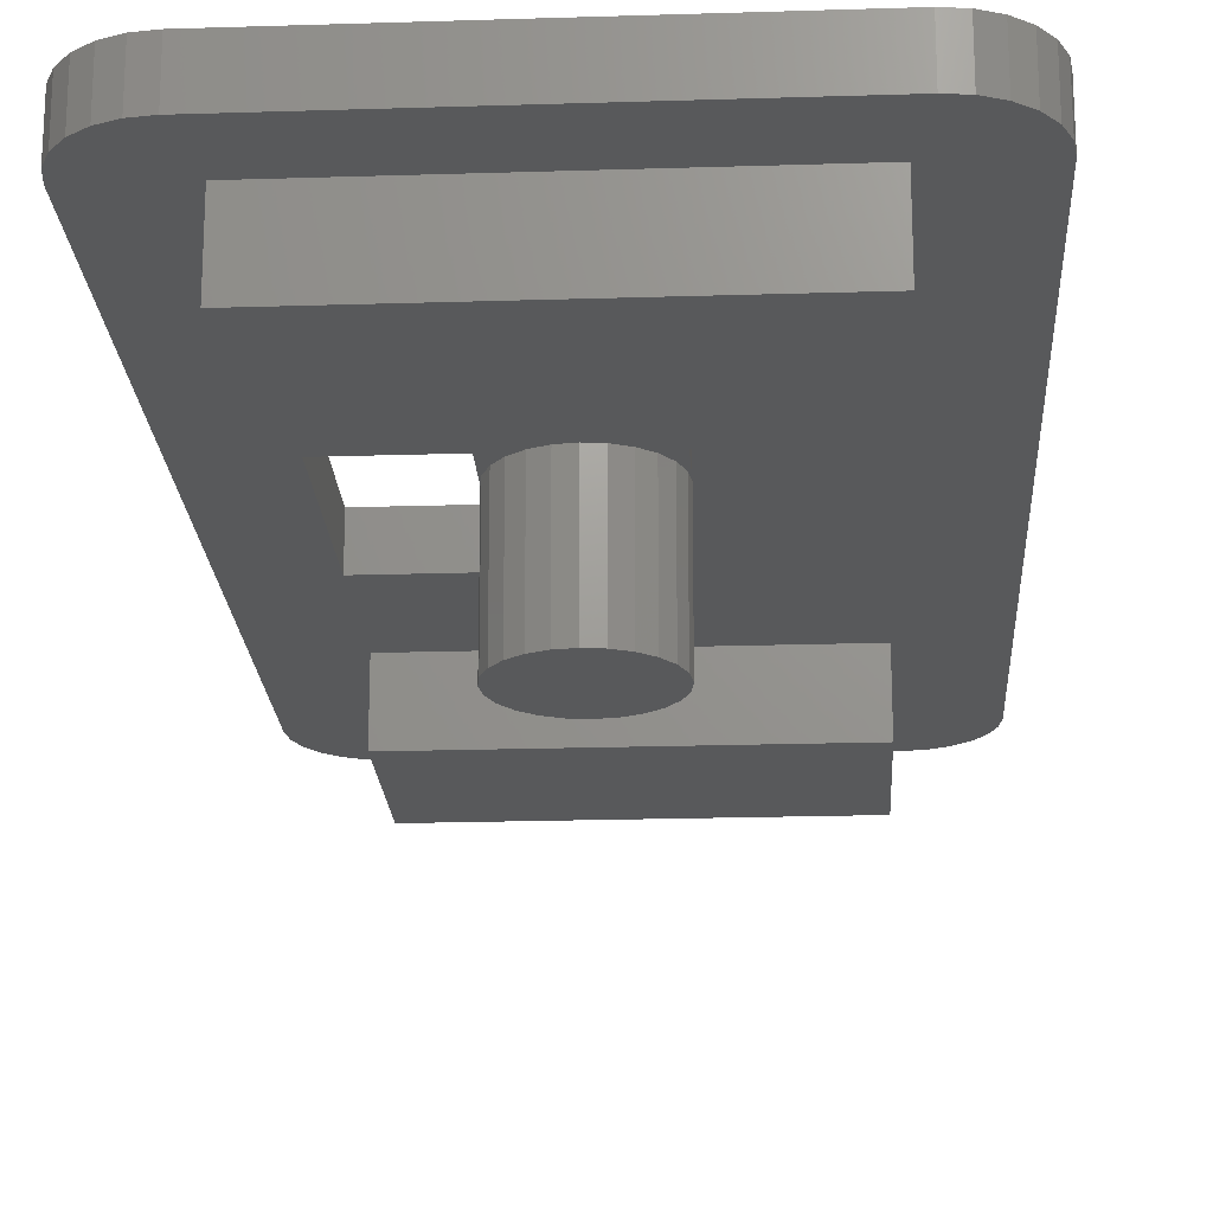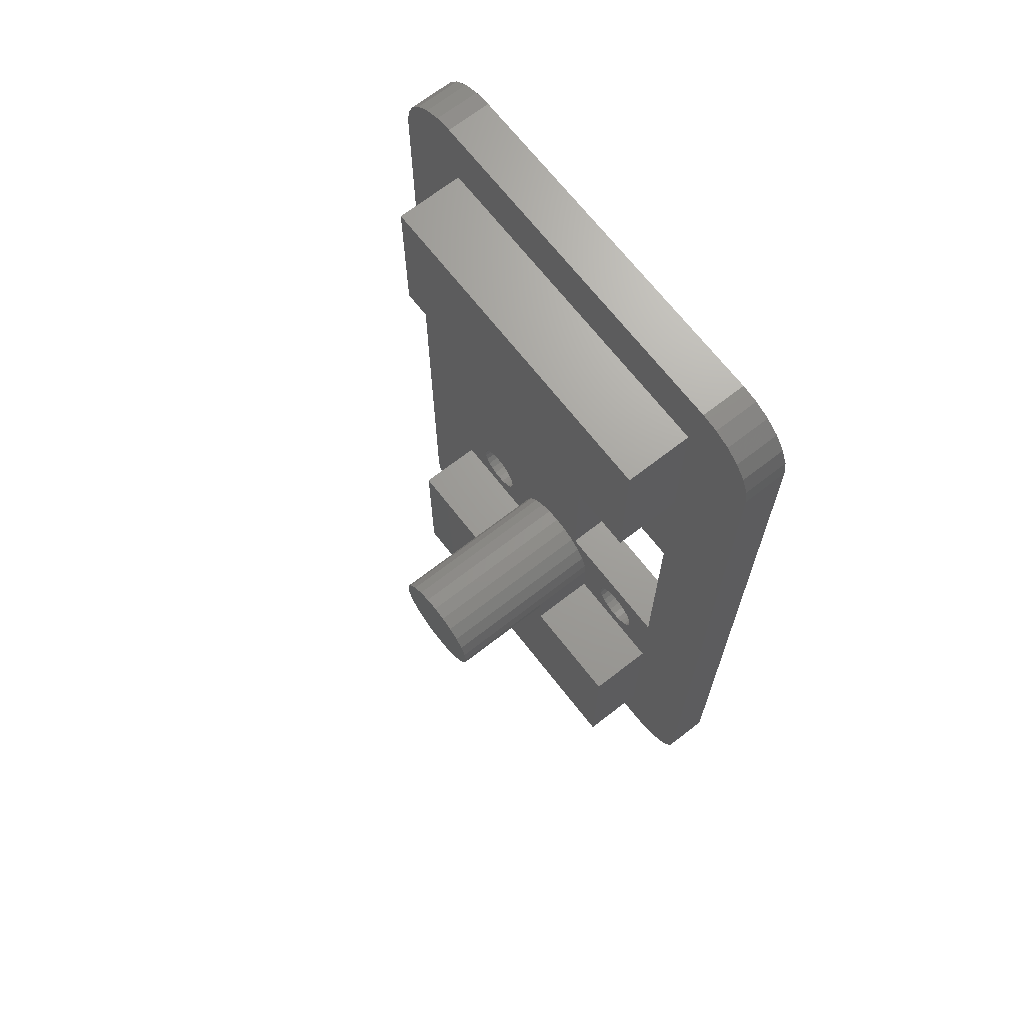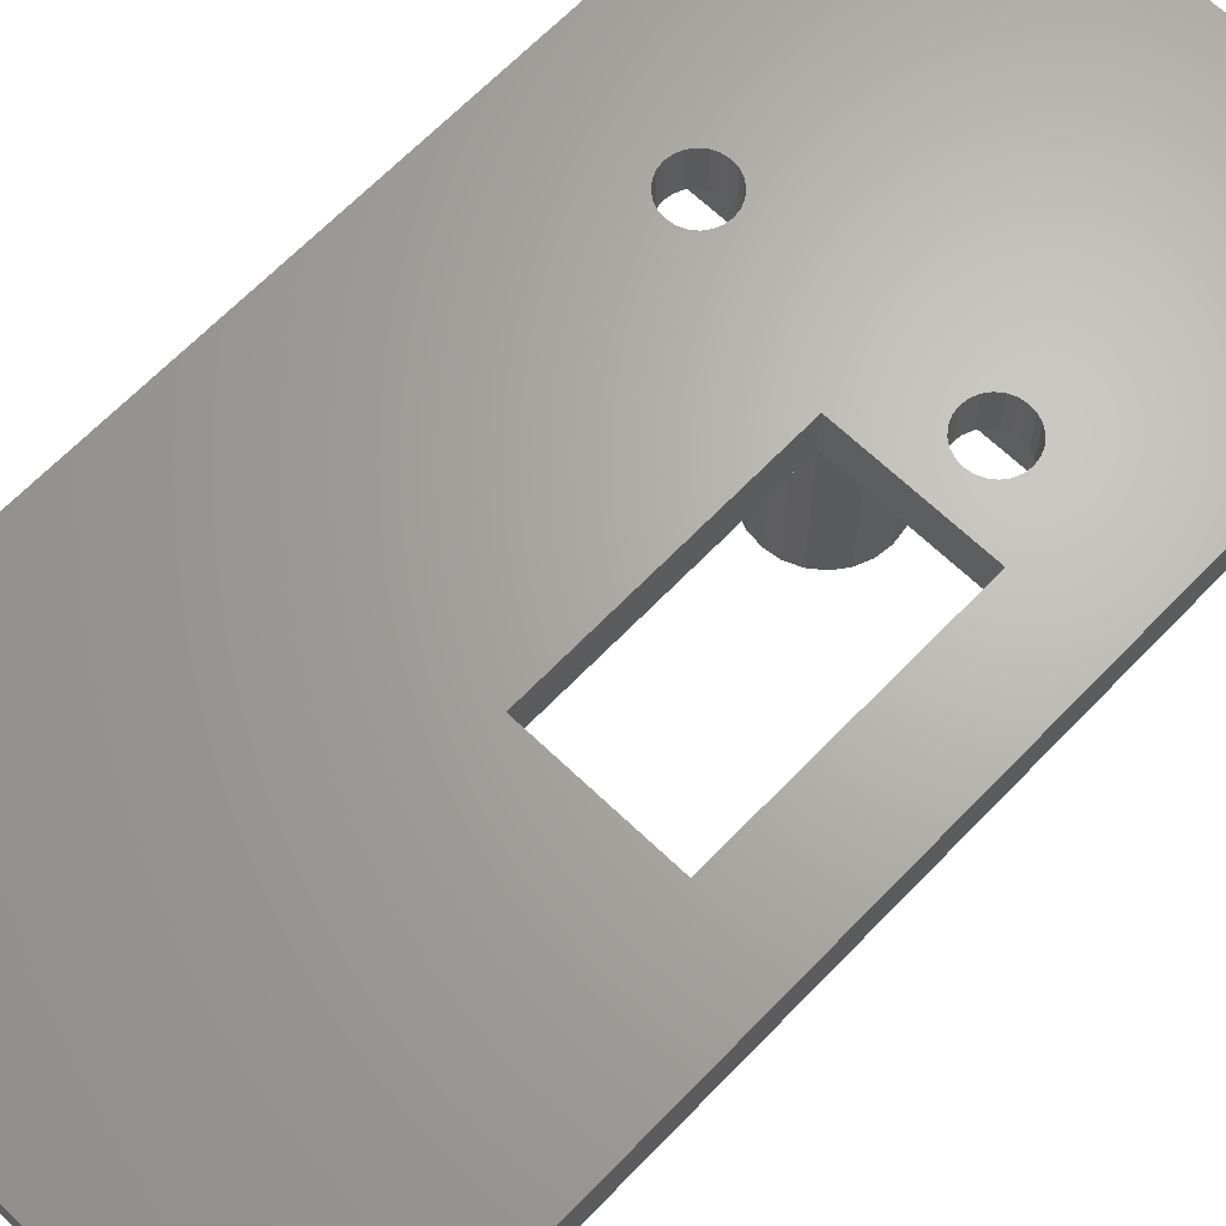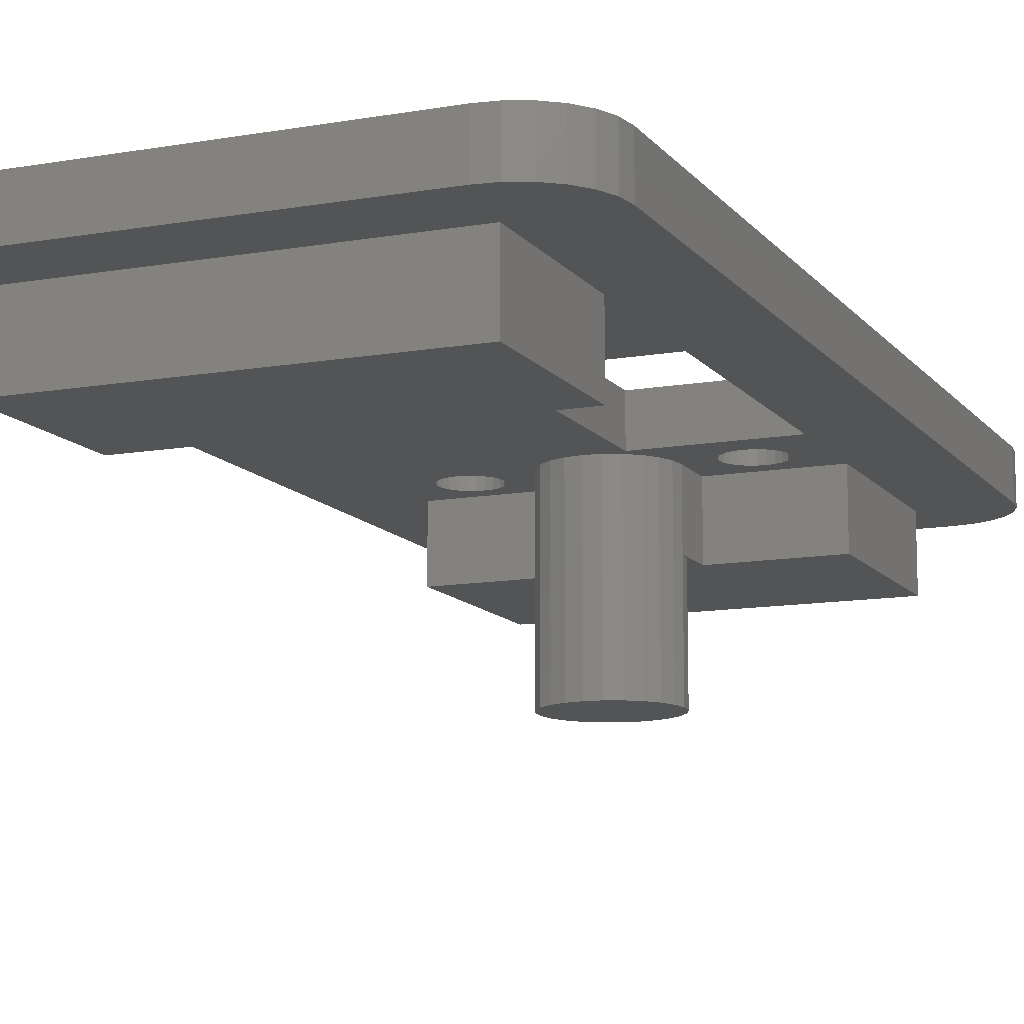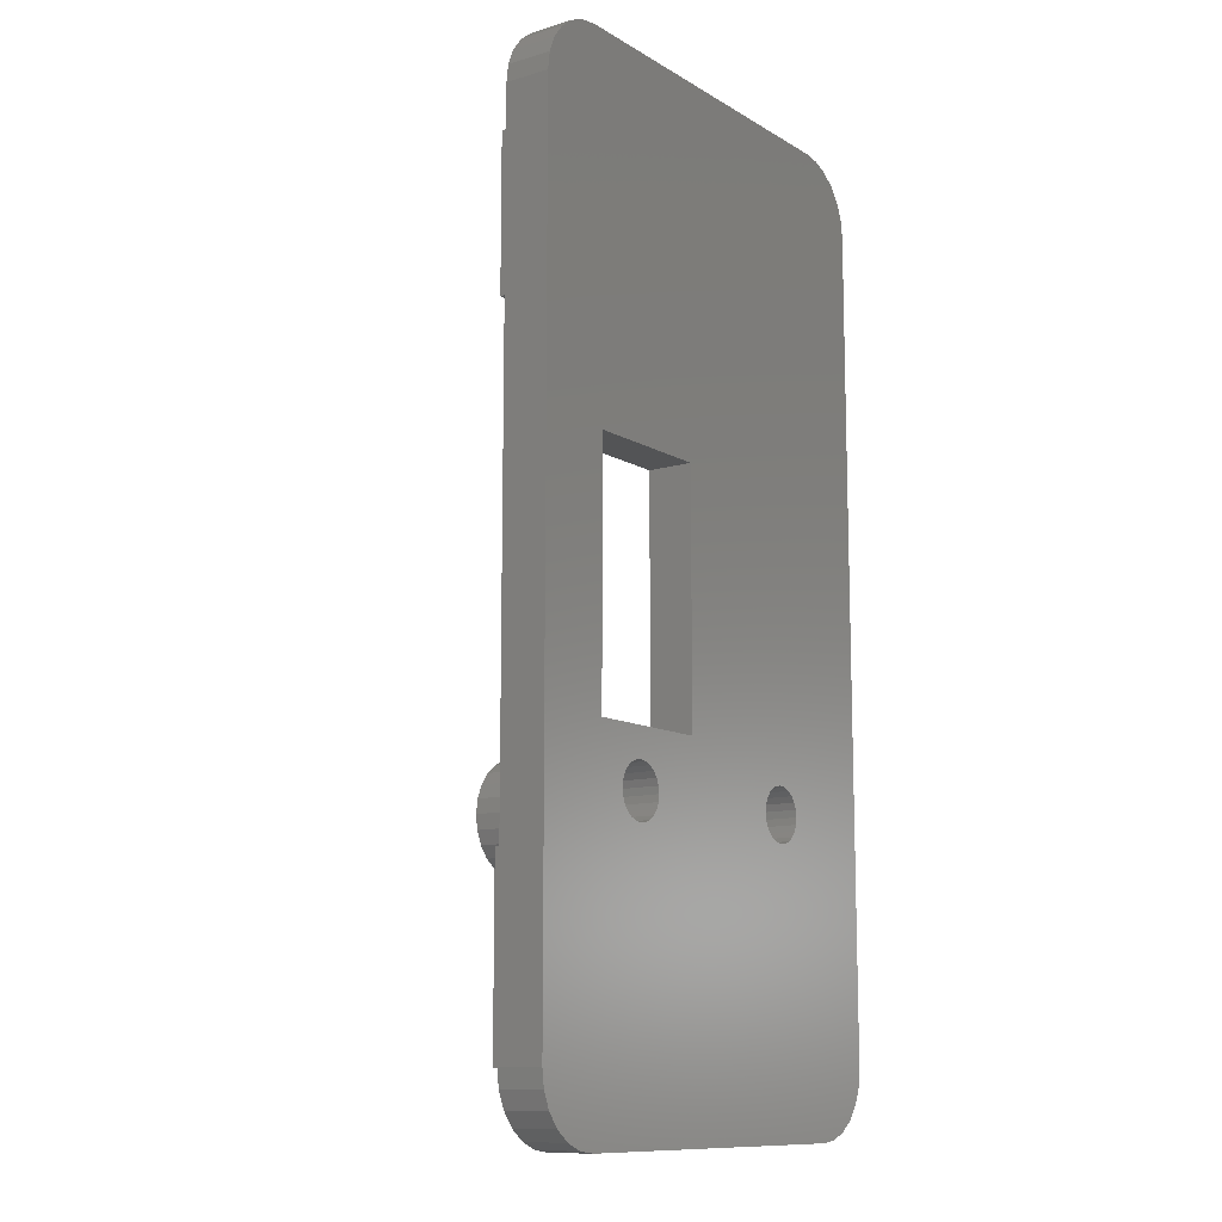
<metadata>
{"format":"stl","ext":"stl","renderer":"f3d","projection":"perspective","resolution":1024,"background":"white","views":[{"elev":-20.4,"azim":-176.7,"up":"+Y"},{"elev":68.6,"azim":52.1,"up":"+Z"},{"elev":66.0,"azim":43.9,"up":"+Y"},{"elev":-11.9,"azim":22.9,"up":"+Y"},{"elev":-11.4,"azim":125.8,"up":"+Z"}]}
</metadata>
<code>
# stl→obj: 240 verts, 505 faces
v 8 9.8 40
v -8 11.8 40
v -8 9.8 40
v 8 11.8 40
v 2 11.8 23.7
v 1.5 9.8 23.7
v 1.5 11.8 23.7
v 2 9.8 23.7
v 7.5 9.8 12.7
v 1.5 11.8 12.7
v 1.5 9.8 12.7
v 7.5 11.8 12.7
v 8 11.8 -3
v -8 9.8 -3
v -8 11.8 -3
v 8 9.8 -3
v 11 11.8 1.318e-13
v 11 9.8 37
v 11 9.8 1.361e-13
v 11 11.8 37
v 7.5 11.8 23.7
v 7.5 9.8 23.7
v -11 11.8 37
v -11 9.8 9.165e-15
v -11 9.8 37
v -11 11.8 -3.313e-14
v 7.5 9.8 -1.41e-15
v 7.5 6.8 8.2
v 7.5 6.8 3.877e-15
v 7.5 9.8 8.2
v -7.5 6.8 8.2
v -7.5 9.8 -1.762e-15
v -7.5 6.8 3.525e-15
v -7.5 9.8 8.2
v 7.5 6.8 37
v -7.5 6.8 30
v 7.5 6.8 30
v -7.5 6.8 37
v -7.5 9.8 30
v -7.5 9.8 37
v 7.5 9.8 30
v 7.5 9.8 37
v 1.25 6.8 8.035
v 1.465 1.8 8.2
v 1.25 1.8 8.035
v 1.465 6.8 8.2
v 1.768 1.8 8.432
v 1.768 6.8 8.432
v 2.165 1.8 8.95
v 2.165 6.8 8.95
v 2.415 1.8 9.553
v 2.415 6.8 9.553
v 2.5 1.8 10.2
v 2.5 6.8 10.2
v 2.415 1.8 10.85
v 2.415 9.8 10.85
v 2.5 9.8 10.2
v 2.165 1.8 11.45
v 2.165 9.8 11.45
v 1.768 1.8 11.97
v 1.768 9.8 11.97
v 1.25 9.8 12.37
v 1.25 1.8 12.37
v 0.647 9.8 12.61
v 0.647 1.8 12.61
v 4.23e-15 9.8 12.7
v -7.05e-15 1.8 12.7
v -0.647 9.8 12.61
v -0.647 1.8 12.61
v -1.25 9.8 12.37
v -1.25 1.8 12.37
v -1.768 9.8 11.97
v -1.768 1.8 11.97
v -2.165 1.8 11.45
v -2.165 9.8 11.45
v -2.415 1.8 10.85
v -2.415 9.8 10.85
v -2.5 1.8 10.2
v -2.5 6.8 10.2
v -2.5 9.8 10.2
v -2.415 1.8 9.553
v -2.415 6.8 9.553
v -2.165 6.8 8.95
v -2.165 1.8 8.95
v -1.768 1.8 8.432
v -1.768 6.8 8.432
v -1.465 1.8 8.2
v -1.465 6.8 8.2
v 0 6.8 7.7
v 0.647 6.8 7.785
v 2.5 6.8 8.2
v -0.647 6.8 7.785
v -1.25 6.8 8.035
v -2.5 6.8 8.2
v -1.25 1.8 8.035
v -0.647 1.8 7.785
v -5.64e-15 1.8 7.7
v 0.647 1.8 7.785
v 2.5 9.8 8.2
v -2.5 9.8 8.2
v 10.9 9.8 37.78
v 10.9 11.8 37.78
v 10.6 9.8 38.5
v 10.6 11.8 38.5
v 10.12 9.8 39.12
v 10.12 11.8 39.12
v 9.5 11.8 39.6
v 9.5 9.8 39.6
v 8.776 11.8 39.9
v 8.776 9.8 39.9
v -8.776 11.8 39.9
v -8.776 9.8 39.9
v -9.5 11.8 39.6
v -9.5 9.8 39.6
v -10.12 11.8 39.12
v -10.12 9.8 39.12
v -10.6 9.8 38.5
v -10.6 11.8 38.5
v -10.9 11.8 37.78
v -10.9 9.8 37.78
v 8.776 11.8 -2.898
v 8.776 9.8 -2.898
v 10.9 11.8 -0.7765
v 10.9 9.8 -0.7765
v 10.6 11.8 -1.5
v 10.6 9.8 -1.5
v 10.12 11.8 -2.121
v 10.12 9.8 -2.121
v 9.5 9.8 -2.598
v 9.5 11.8 -2.598
v -8.776 9.8 -2.898
v -8.776 11.8 -2.898
v -9.5 9.8 -2.598
v -9.5 11.8 -2.598
v -10.12 9.8 -2.121
v -10.12 11.8 -2.121
v -10.6 11.8 -1.5
v -10.6 9.8 -1.5
v -10.9 9.8 -0.7765
v -10.9 11.8 -0.7765
v -5.6 11.8 9.161
v -5.849 11.8 9.351
v -6.039 11.8 9.6
v -6.159 11.8 9.889
v -5.311 11.8 9.041
v -5 11.8 9
v -6.2 11.8 10.2
v -6.159 11.8 10.51
v -6.039 11.8 10.8
v -5.849 11.8 11.05
v -5.6 11.8 11.24
v -5.311 11.8 11.36
v -5 11.8 11.4
v 5 11.8 11.4
v 6.039 11.8 9.6
v 5.849 11.8 9.351
v 5.6 11.8 9.161
v 5.311 11.8 9.041
v 5 11.8 9
v 6.159 11.8 9.889
v 6.2 11.8 10.2
v 6.159 11.8 10.51
v 6.039 11.8 10.8
v 5.849 11.8 11.05
v 5.6 11.8 11.24
v 5.311 11.8 11.36
v -4.689 11.8 9.041
v 4.689 11.8 9.041
v -4.4 11.8 9.161
v 4.4 11.8 9.161
v -4.151 11.8 9.351
v 4.151 11.8 9.351
v -3.961 11.8 9.6
v 3.961 11.8 9.6
v -3.841 11.8 9.889
v 3.841 11.8 9.889
v -3.8 11.8 10.2
v 3.8 11.8 10.2
v -3.841 11.8 10.51
v 3.841 11.8 10.51
v -3.961 11.8 10.8
v 3.961 11.8 10.8
v -4.151 11.8 11.05
v 4.151 11.8 11.05
v -4.4 11.8 11.24
v 4.4 11.8 11.24
v -4.689 11.8 11.36
v 4.689 11.8 11.36
v -6 9.8 10.85
v -6.039 9.8 10.8
v -5.849 9.8 11.05
v -6 9.8 9.549
v -5.849 9.8 9.351
v -6.039 9.8 9.6
v -3.8 9.8 10.2
v -3.841 9.8 10.51
v -3.841 9.8 9.889
v -3.961 9.8 9.6
v -4.151 9.8 9.351
v -4.4 9.8 9.161
v -4.689 9.8 9.041
v -5 9.8 9
v -5.311 9.8 9.041
v -5.6 9.8 9.161
v -6.159 9.8 9.889
v -6.2 9.8 10.2
v -6.159 9.8 10.51
v -5.6 9.8 11.24
v -5.311 9.8 11.36
v -5 9.8 11.4
v -4.689 9.8 11.36
v -4.4 9.8 11.24
v -4.151 9.8 11.05
v -3.961 9.8 10.8
v 6 9.8 10.85
v 5.849 9.8 11.05
v 6.039 9.8 10.8
v 6 9.8 9.549
v 6.039 9.8 9.6
v 5.849 9.8 9.351
v 6.159 9.8 9.889
v 6.2 9.8 10.2
v 5.6 9.8 9.161
v 5.311 9.8 9.041
v 5 9.8 9
v 4.689 9.8 9.041
v 4.4 9.8 9.161
v 4.151 9.8 9.351
v 3.961 9.8 9.6
v 3.841 9.8 9.889
v 3.8 9.8 10.2
v 3.841 9.8 10.51
v 3.961 9.8 10.8
v 4.151 9.8 11.05
v 4.4 9.8 11.24
v 4.689 9.8 11.36
v 5 9.8 11.4
v 5.311 9.8 11.36
v 5.6 9.8 11.24
v 6.159 9.8 10.51
f 1 2 3
f 2 1 4
f 5 6 7
f 6 5 8
f 9 10 11
f 10 9 12
f 13 14 15
f 14 13 16
f 17 18 19
f 18 17 20
f 21 8 5
f 8 21 22
f 10 6 11
f 6 10 7
f 22 12 9
f 12 22 21
f 23 24 25
f 24 23 26
f 27 28 29
f 28 27 30
f 31 32 33
f 32 31 34
f 32 29 33
f 29 32 27
f 35 36 37
f 36 35 38
f 38 39 36
f 39 38 40
f 39 37 36
f 37 39 41
f 37 42 35
f 42 37 41
f 35 40 38
f 40 35 42
f 43 44 45
f 44 43 46
f 46 47 44
f 47 46 48
f 48 49 47
f 49 48 50
f 50 51 49
f 51 50 52
f 52 53 51
f 53 52 54
f 54 55 53
f 55 54 56
f 56 54 57
f 56 58 55
f 58 56 59
f 59 60 58
f 60 59 61
f 60 62 63
f 62 60 61
f 63 64 65
f 64 63 62
f 65 66 67
f 66 65 64
f 67 68 69
f 68 67 66
f 69 70 71
f 70 69 68
f 71 72 73
f 72 71 70
f 72 74 73
f 74 72 75
f 75 76 74
f 76 75 77
f 77 78 76
f 78 77 79
f 79 77 80
f 79 81 78
f 81 79 82
f 81 83 84
f 83 81 82
f 83 85 84
f 85 83 86
f 86 87 85
f 87 86 88
f 28 89 29
f 89 28 90
f 90 28 43
f 43 28 46
f 46 28 91
f 46 91 48
f 48 91 50
f 50 91 52
f 52 91 54
f 29 31 33
f 31 29 89
f 31 89 92
f 31 92 93
f 31 93 88
f 31 88 94
f 94 88 86
f 94 86 83
f 94 83 82
f 94 82 79
f 88 95 87
f 95 88 93
f 93 96 95
f 96 93 92
f 92 97 96
f 97 92 89
f 90 45 98
f 45 90 43
f 89 98 97
f 98 89 90
f 99 54 91
f 54 99 57
f 80 94 79
f 94 80 100
f 20 101 18
f 101 20 102
f 102 103 101
f 103 102 104
f 104 105 103
f 105 104 106
f 105 107 108
f 107 105 106
f 108 109 110
f 109 108 107
f 110 4 1
f 4 110 109
f 3 111 112
f 111 3 2
f 112 113 114
f 113 112 111
f 114 115 116
f 115 114 113
f 115 117 116
f 117 115 118
f 117 119 120
f 119 117 118
f 119 25 120
f 25 119 23
f 121 16 13
f 16 121 122
f 123 19 124
f 19 123 17
f 125 124 126
f 124 125 123
f 127 126 128
f 126 127 125
f 127 129 130
f 129 127 128
f 130 122 121
f 122 130 129
f 15 131 132
f 131 15 14
f 132 133 134
f 133 132 131
f 134 135 136
f 135 134 133
f 137 135 138
f 135 137 136
f 139 137 138
f 137 139 140
f 26 139 24
f 139 26 140
f 132 13 15
f 13 132 121
f 121 132 134
f 121 134 130
f 130 134 136
f 130 136 127
f 127 136 137
f 127 137 125
f 125 137 140
f 125 140 123
f 123 140 26
f 123 26 17
f 17 26 141
f 141 26 142
f 142 26 143
f 143 26 144
f 144 26 23
f 17 141 145
f 17 145 146
f 144 23 147
f 147 23 148
f 148 23 149
f 149 23 150
f 150 23 151
f 151 23 152
f 152 23 153
f 153 23 10
f 153 10 154
f 10 23 7
f 7 23 5
f 5 23 21
f 17 12 20
f 12 17 155
f 155 17 156
f 156 17 157
f 157 17 158
f 158 17 159
f 159 17 146
f 12 155 160
f 12 160 161
f 12 161 162
f 12 162 163
f 12 163 164
f 12 164 165
f 12 165 166
f 12 166 154
f 12 154 10
f 20 12 21
f 20 21 23
f 20 23 119
f 20 119 102
f 102 119 118
f 102 118 104
f 104 118 115
f 104 115 106
f 106 115 113
f 106 113 107
f 107 113 109
f 109 113 111
f 109 111 2
f 109 2 4
f 167 159 146
f 159 167 168
f 168 167 169
f 168 169 170
f 170 169 171
f 170 171 172
f 172 171 173
f 172 173 174
f 174 173 175
f 174 175 176
f 176 175 177
f 176 177 178
f 178 177 179
f 178 179 180
f 180 179 181
f 180 181 182
f 182 181 183
f 182 183 184
f 184 183 185
f 184 185 186
f 186 185 187
f 186 187 188
f 188 187 153
f 188 153 154
f 94 34 31
f 34 94 100
f 91 30 99
f 30 91 28
f 27 34 32
f 34 27 30
f 34 30 99
f 34 99 100
f 100 99 80
f 80 99 57
f 80 57 56
f 80 56 77
f 77 56 59
f 77 59 75
f 75 59 61
f 75 61 72
f 72 61 62
f 72 62 70
f 70 62 64
f 70 64 68
f 68 64 66
f 149 189 190
f 189 149 191
f 191 149 150
f 142 192 193
f 192 142 194
f 194 142 143
f 179 195 196
f 195 179 177
f 177 197 195
f 197 177 175
f 175 198 197
f 198 175 173
f 173 199 198
f 199 173 171
f 199 169 200
f 169 199 171
f 200 167 201
f 167 200 169
f 201 146 202
f 146 201 167
f 202 145 203
f 145 202 146
f 203 141 204
f 141 203 145
f 204 142 193
f 142 204 141
f 143 205 194
f 205 143 144
f 144 206 205
f 206 144 147
f 147 207 206
f 207 147 148
f 148 190 207
f 190 148 149
f 151 191 150
f 191 151 208
f 152 208 151
f 208 152 209
f 153 209 152
f 209 153 210
f 187 210 153
f 210 187 211
f 185 211 187
f 211 185 212
f 183 212 185
f 212 183 213
f 183 214 213
f 214 183 181
f 181 196 214
f 196 181 179
f 164 215 216
f 215 164 217
f 217 164 163
f 155 218 219
f 218 155 220
f 220 155 156
f 161 221 222
f 221 161 160
f 160 219 221
f 219 160 155
f 220 157 223
f 157 220 156
f 223 158 224
f 158 223 157
f 224 159 225
f 159 224 158
f 225 168 226
f 168 225 159
f 226 170 227
f 170 226 168
f 227 172 228
f 172 227 170
f 172 229 228
f 229 172 174
f 174 230 229
f 230 174 176
f 176 231 230
f 231 176 178
f 178 232 231
f 232 178 180
f 180 233 232
f 233 180 182
f 182 234 233
f 234 182 184
f 186 234 184
f 234 186 235
f 188 235 186
f 235 188 236
f 154 236 188
f 236 154 237
f 166 237 154
f 237 166 238
f 165 238 166
f 238 165 239
f 164 239 165
f 239 164 216
f 163 240 217
f 240 163 162
f 162 222 240
f 222 162 161
f 64 11 66
f 11 64 9
f 66 11 6
f 124 27 32
f 27 124 19
f 27 19 30
f 30 19 18
f 30 18 9
f 30 9 219
f 30 219 220
f 30 220 223
f 30 223 224
f 30 224 99
f 99 224 225
f 220 219 218
f 219 9 221
f 221 9 222
f 222 9 240
f 240 9 217
f 217 9 215
f 215 9 216
f 216 9 239
f 239 9 238
f 238 9 237
f 237 9 59
f 59 9 61
f 61 9 62
f 62 9 64
f 9 18 22
f 22 18 41
f 22 41 8
f 8 41 6
f 41 18 42
f 42 18 101
f 42 101 40
f 122 14 16
f 14 122 131
f 131 122 133
f 133 122 129
f 133 129 135
f 135 129 128
f 135 128 138
f 138 128 126
f 138 126 139
f 139 126 124
f 139 124 24
f 24 124 32
f 24 32 34
f 24 34 25
f 25 34 205
f 205 34 194
f 194 34 193
f 193 34 204
f 204 34 203
f 203 34 100
f 203 100 202
f 194 193 192
f 25 205 206
f 25 206 207
f 25 207 190
f 25 190 189
f 25 189 191
f 25 191 208
f 25 208 209
f 25 209 210
f 25 210 75
f 25 75 72
f 25 72 70
f 25 70 68
f 25 68 66
f 25 66 39
f 39 66 6
f 39 6 41
f 25 39 40
f 25 40 120
f 120 40 101
f 120 101 103
f 120 103 117
f 117 103 105
f 117 105 116
f 116 105 108
f 116 108 114
f 114 108 110
f 114 110 112
f 112 110 1
f 112 1 3
f 100 201 202
f 201 100 200
f 200 100 80
f 200 80 199
f 199 80 198
f 198 80 197
f 197 80 195
f 195 80 77
f 195 77 196
f 196 77 214
f 214 77 213
f 213 77 75
f 213 75 212
f 212 75 211
f 211 75 210
f 99 227 57
f 227 99 226
f 226 99 225
f 57 227 228
f 57 228 229
f 57 229 230
f 57 230 231
f 57 231 232
f 57 232 56
f 56 232 233
f 56 233 234
f 56 234 59
f 59 234 235
f 59 235 236
f 59 236 237
f 98 96 97
f 96 98 45
f 96 45 95
f 95 45 44
f 95 44 87
f 87 44 85
f 85 44 47
f 85 47 49
f 85 49 84
f 84 49 81
f 81 49 51
f 81 51 78
f 78 51 53
f 78 53 55
f 78 55 76
f 76 55 58
f 76 58 74
f 74 58 60
f 74 60 73
f 73 60 63
f 73 63 71
f 71 63 65
f 71 65 69
f 69 65 67

</code>
